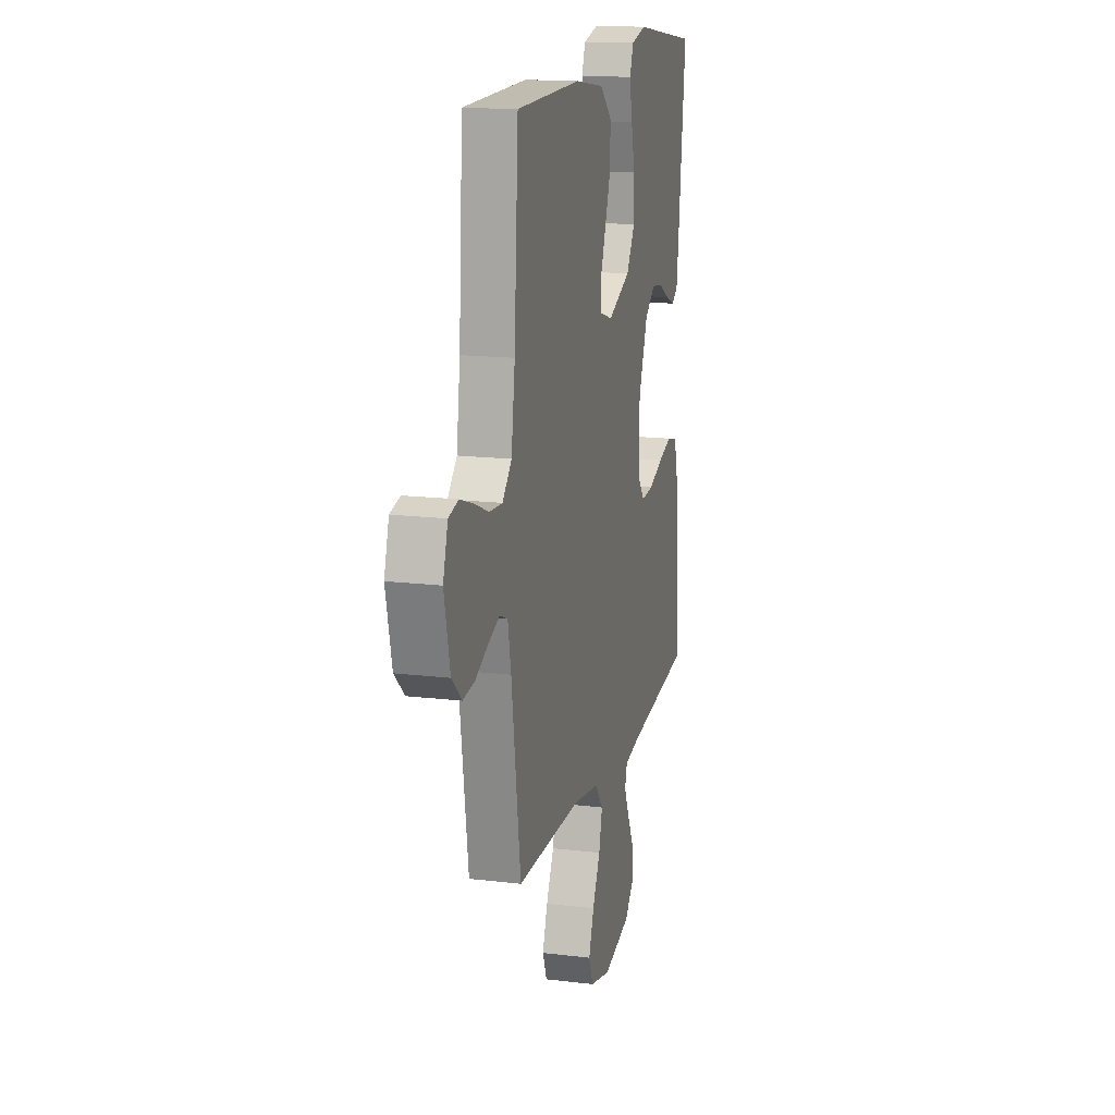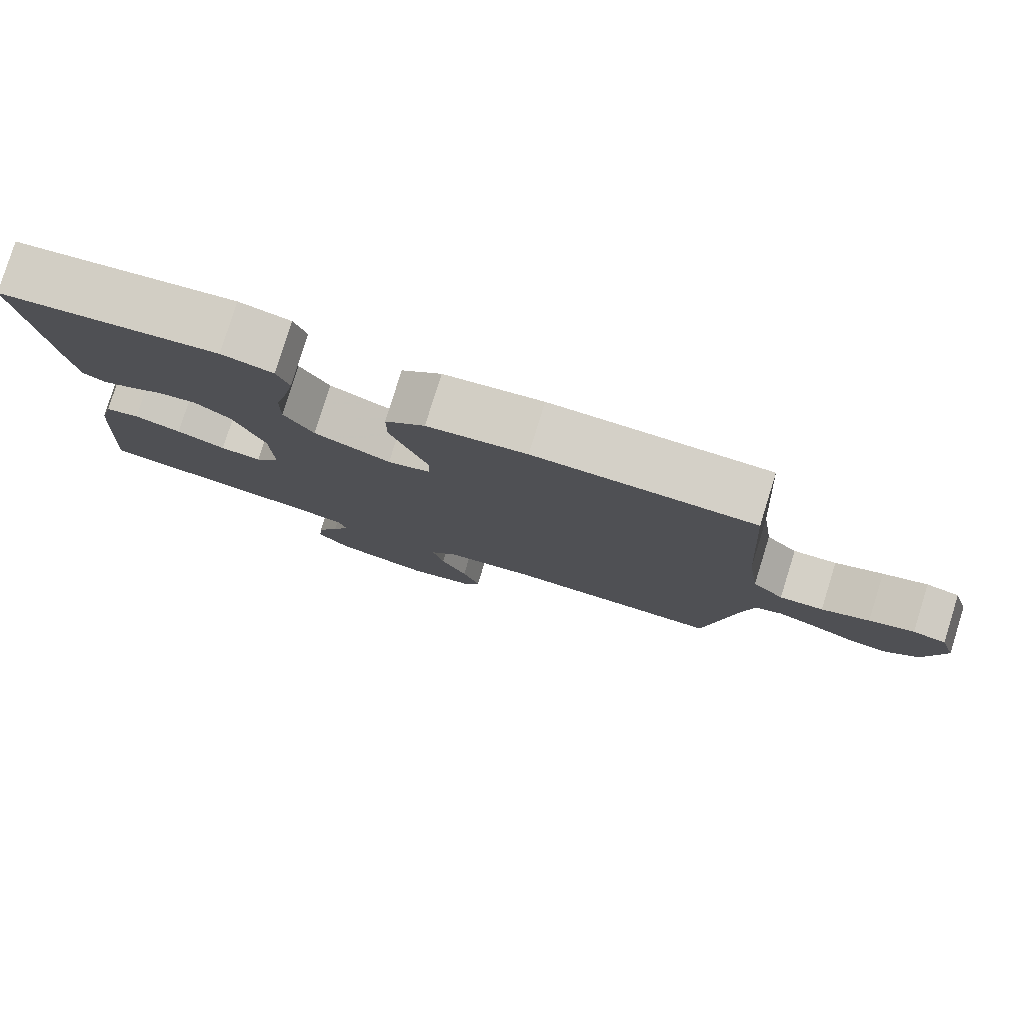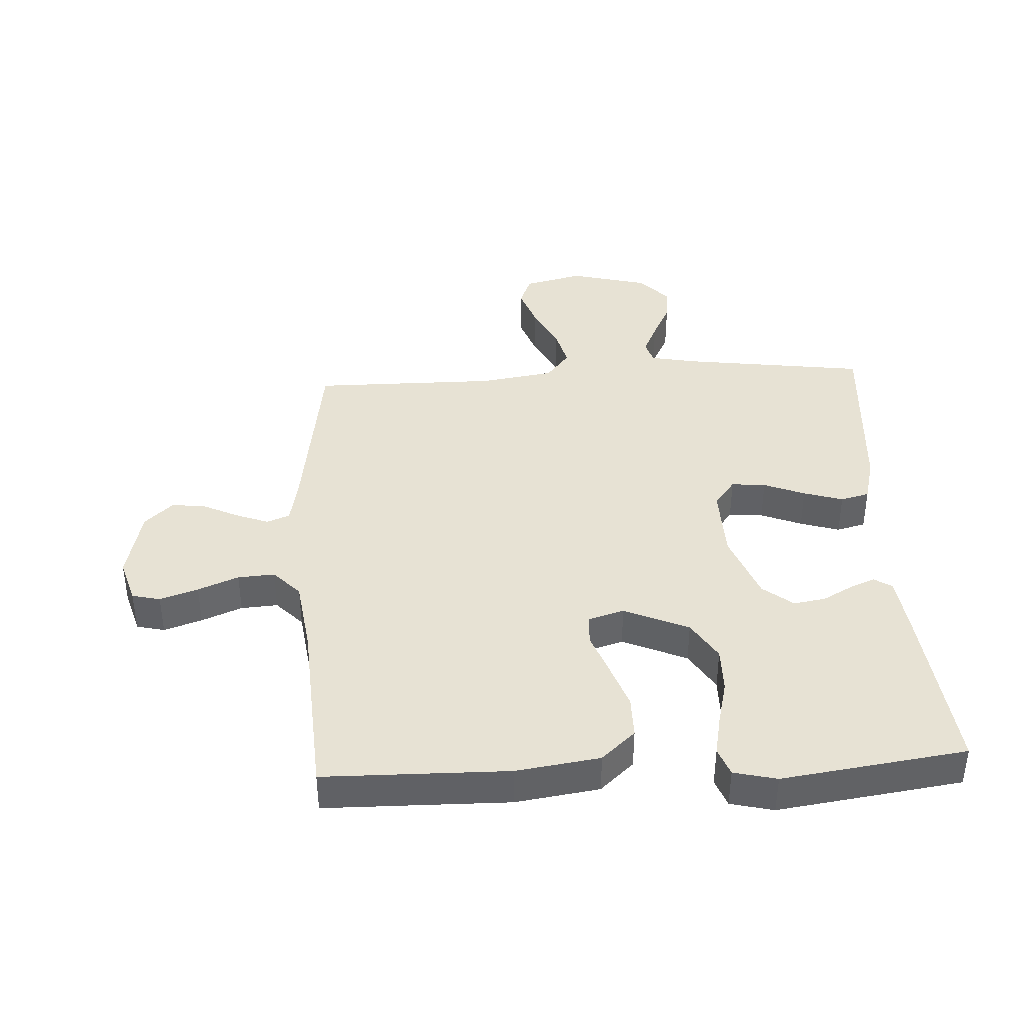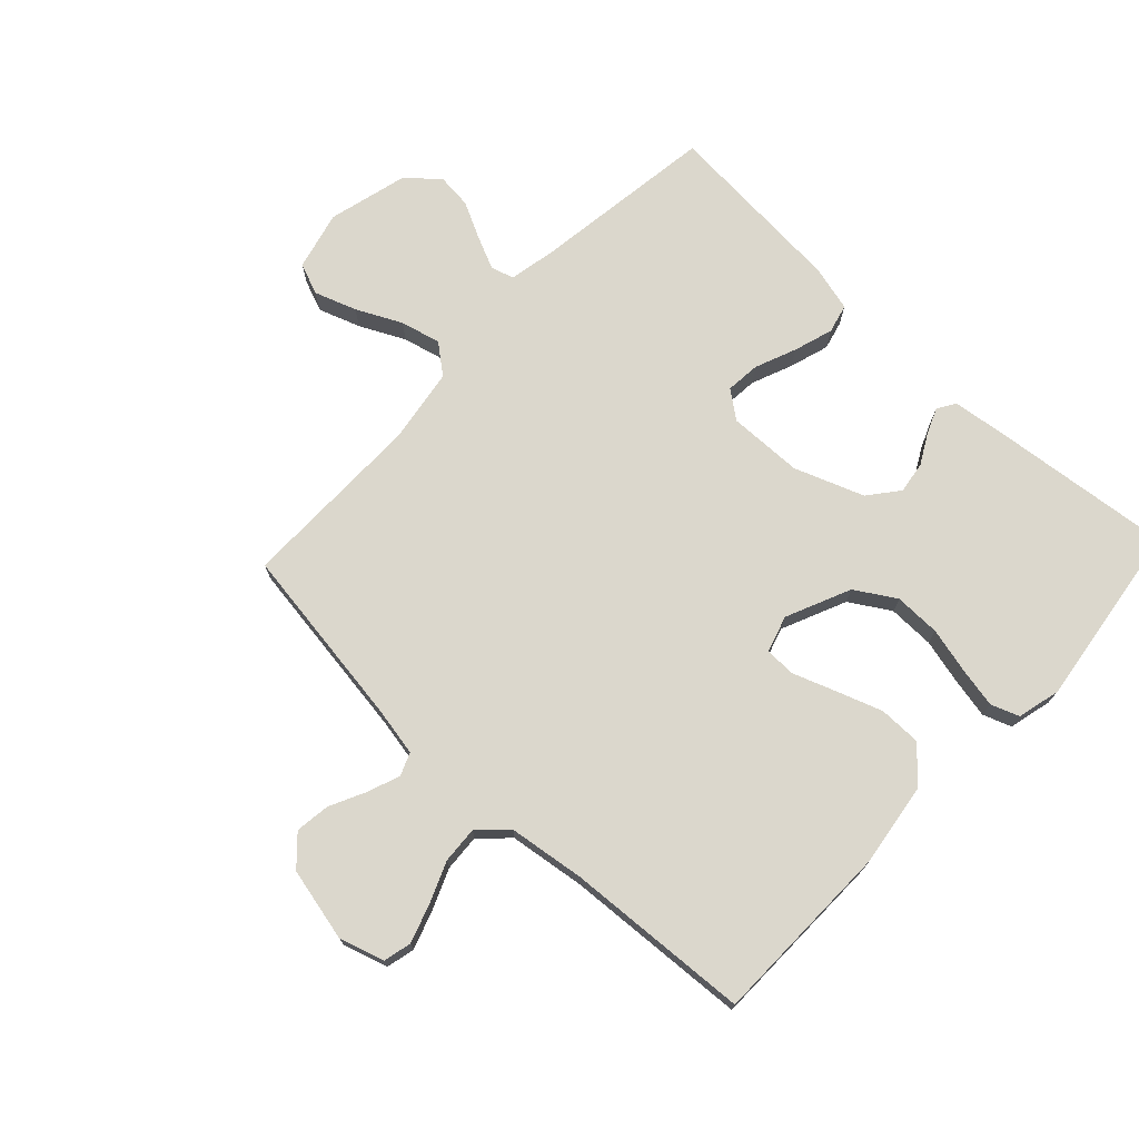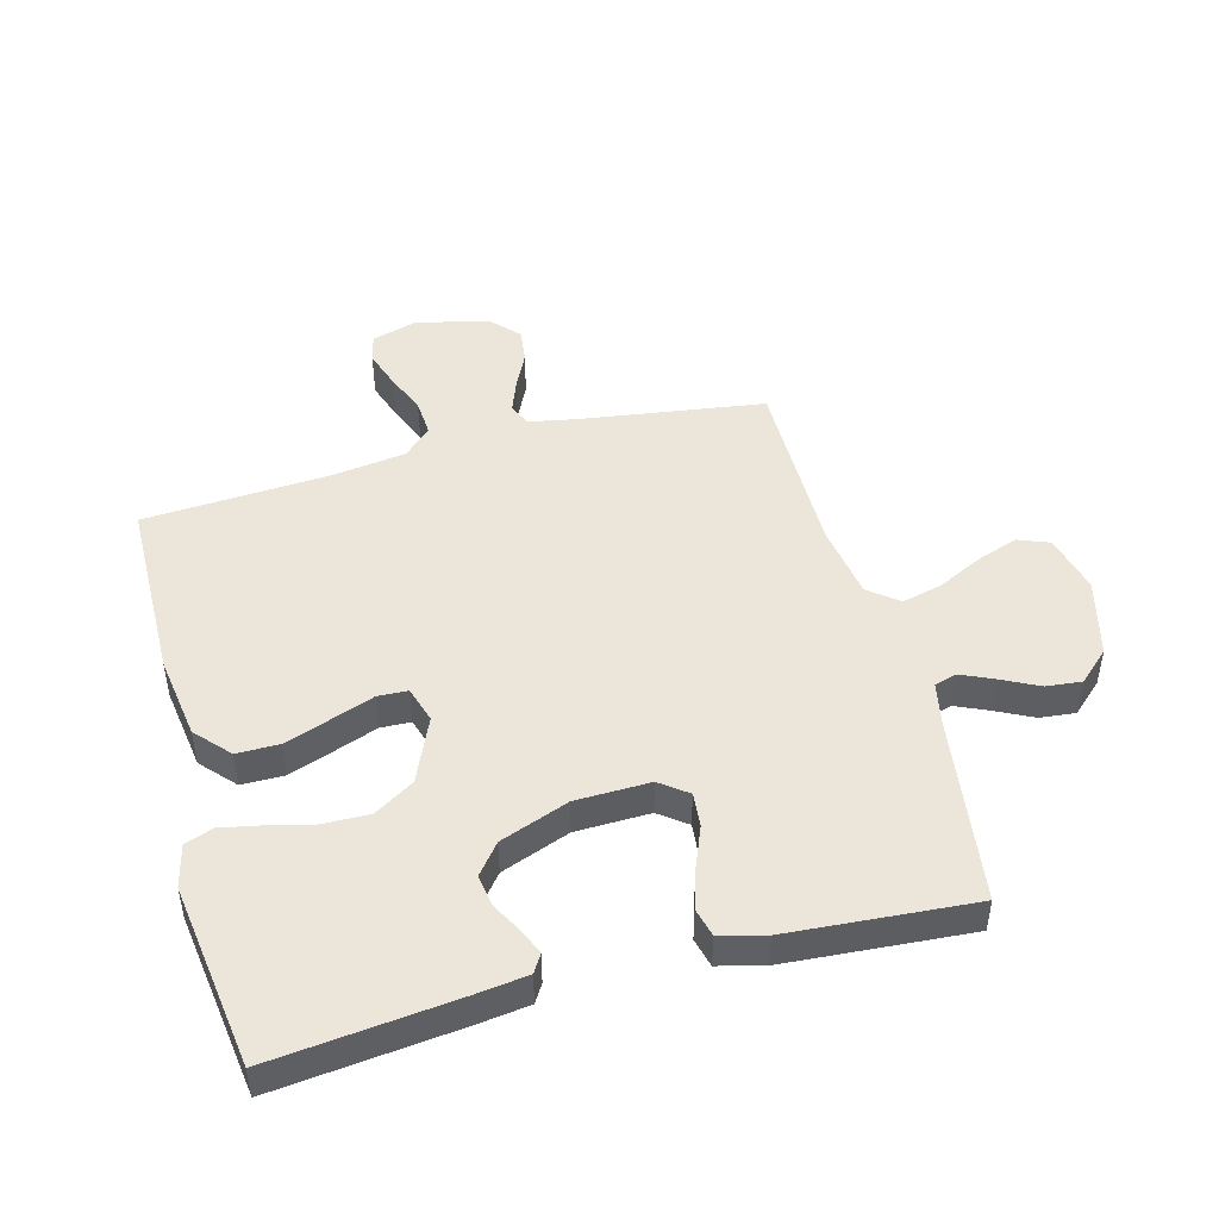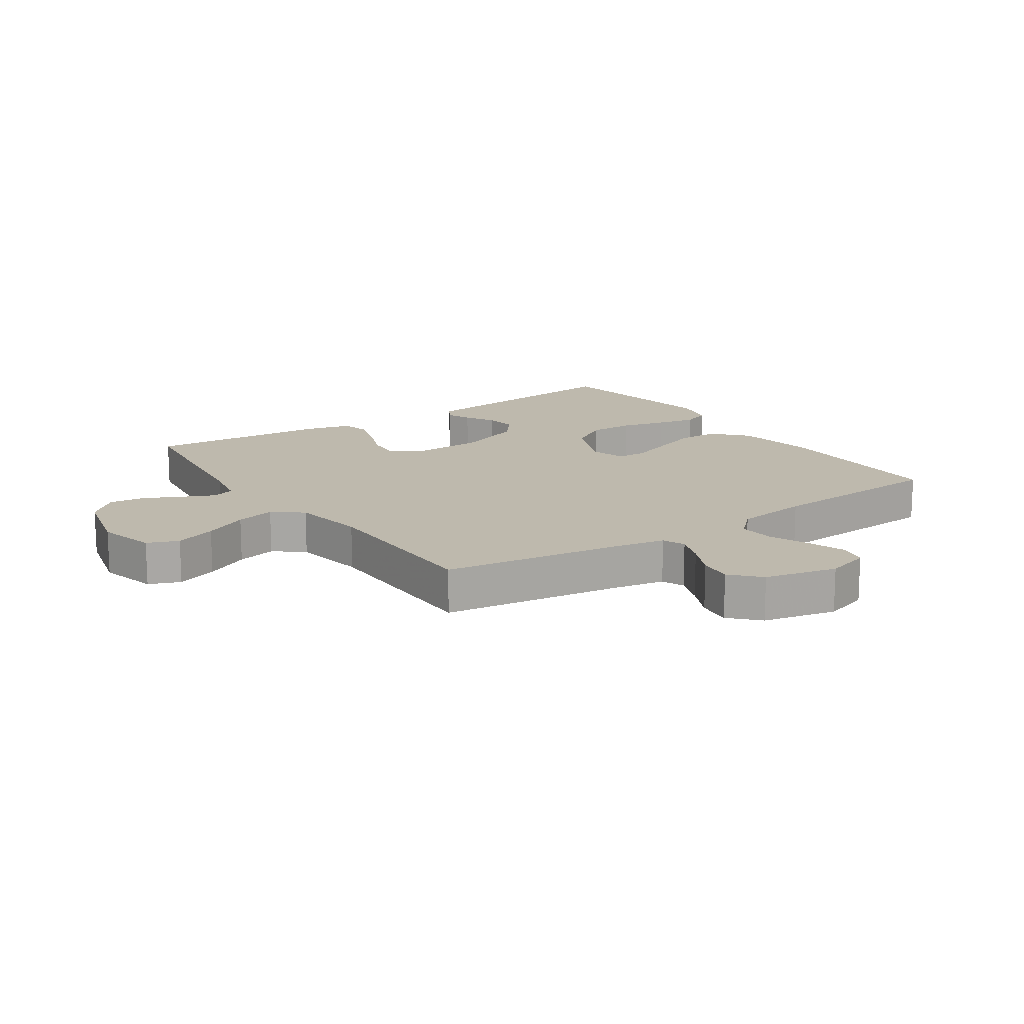
<metadata>
{"format":"obj","ext":"obj","renderer":"f3d","projection":"perspective","resolution":1024,"background":"white","views":[{"elev":15.8,"azim":-75.8,"up":"+Z"},{"elev":80.0,"azim":-162.7,"up":"+Z"},{"elev":39.8,"azim":-3.1,"up":"+Y"},{"elev":73.1,"azim":-46.7,"up":"+Y"},{"elev":47.6,"azim":75.0,"up":"+Y"},{"elev":15.2,"azim":-124.4,"up":"+Y"}]}
</metadata>
<code>
v -0.5 0.07 0.5
v -0.2 0.07 0.504
v -0.064 0.07 0.484
v -0.009 0.07 0.434
v -0.009 0.07 0.365
v -0.036 0.07 0.289
v -0.061 0.07 0.221
v -0.059 0.07 0.172
v 0 0.07 0.154
v 0.105 0.07 0.2
v 0.145 0.07 0.265
v 0.144 0.07 0.34
v 0.126 0.07 0.414
v 0.113 0.07 0.479
v 0.13 0.07 0.525
v 0.2 0.07 0.542
v 0.5 0.07 0.5
v 0.467 0.07 0.2
v 0.456 0.07 0.117
v 0.427 0.07 0.099
v 0.386 0.07 0.116
v 0.337 0.07 0.143
v 0.285 0.07 0.151
v 0.236 0.07 0.112
v 0.194 0.07 0
v 0.191 0.07 -0.121
v 0.225 0.07 -0.166
v 0.281 0.07 -0.161
v 0.348 0.07 -0.134
v 0.412 0.07 -0.114
v 0.459 0.07 -0.126
v 0.478 0.07 -0.2
v 0.5 0.07 -0.5
v 0.2 0.07 -0.541
v 0.125 0.07 -0.556
v 0.114 0.07 -0.593
v 0.138 0.07 -0.646
v 0.168 0.07 -0.706
v 0.174 0.07 -0.764
v 0.128 0.07 -0.814
v 0 0.07 -0.847
v -0.096 0.07 -0.823
v -0.116 0.07 -0.772
v -0.092 0.07 -0.704
v -0.056 0.07 -0.631
v -0.04 0.07 -0.566
v -0.078 0.07 -0.518
v -0.2 0.07 -0.499
v -0.5 0.07 -0.5
v -0.543 0.07 -0.2
v -0.558 0.07 -0.122
v -0.595 0.07 -0.107
v -0.648 0.07 -0.127
v -0.706 0.07 -0.155
v -0.762 0.07 -0.162
v -0.808 0.07 -0.119
v -0.835 0.07 0
v -0.813 0.07 0.073
v -0.767 0.07 0.084
v -0.705 0.07 0.063
v -0.639 0.07 0.036
v -0.579 0.07 0.032
v -0.536 0.07 0.077
v -0.519 0.07 0.2
v -0.5 0 0.5
v -0.2 0 0.504
v -0.064 0 0.484
v -0.009 0 0.434
v -0.009 0 0.365
v -0.036 0 0.289
v -0.061 0 0.221
v -0.059 0 0.172
v 0 0 0.154
v 0.105 0 0.2
v 0.145 0 0.265
v 0.144 0 0.34
v 0.126 0 0.414
v 0.113 0 0.479
v 0.13 0 0.525
v 0.2 0 0.542
v 0.5 0 0.5
v 0.467 0 0.2
v 0.456 0 0.117
v 0.427 0 0.099
v 0.386 0 0.116
v 0.337 0 0.143
v 0.285 0 0.151
v 0.236 0 0.112
v 0.194 0 0
v 0.191 0 -0.121
v 0.225 0 -0.166
v 0.281 0 -0.161
v 0.348 0 -0.134
v 0.412 0 -0.114
v 0.459 0 -0.126
v 0.478 0 -0.2
v 0.5 0 -0.5
v 0.2 0 -0.541
v 0.125 0 -0.556
v 0.114 0 -0.593
v 0.138 0 -0.646
v 0.168 0 -0.706
v 0.174 0 -0.764
v 0.128 0 -0.814
v 0 0 -0.847
v -0.096 0 -0.823
v -0.116 0 -0.772
v -0.092 0 -0.704
v -0.056 0 -0.631
v -0.04 0 -0.566
v -0.078 0 -0.518
v -0.2 0 -0.499
v -0.5 0 -0.5
v -0.543 0 -0.2
v -0.558 0 -0.122
v -0.595 0 -0.107
v -0.648 0 -0.127
v -0.706 0 -0.155
v -0.762 0 -0.162
v -0.808 0 -0.119
v -0.835 0 0
v -0.813 0 0.073
v -0.767 0 0.084
v -0.705 0 0.063
v -0.639 0 0.036
v -0.579 0 0.032
v -0.536 0 0.077
v -0.519 0 0.2
f 58 59 60 61
f 56 57 58 61
f 56 61 62
f 53 54 55 56
f 52 53 56 62
f 51 52 62 63
f 48 49 50
f 47 48 50 51
f 42 43 44 45
f 42 45 46
f 41 42 46
f 40 41 46
f 37 38 39 40
f 36 37 40 46
f 35 36 46 47
f 31 32 33 34
f 28 29 30 31
f 28 31 34 35
f 19 20 21 22
f 17 18 19 22
f 17 22 23
f 16 17 23 24
f 12 13 14 15
f 12 15 16 24
f 4 5 6 7
f 2 3 4 7
f 64 1 2 7
f 64 7 8
f 63 64 8 9
f 51 63 9
f 47 51 9 10
f 27 28 35 47
f 26 27 47
f 25 26 47 10
f 11 12 24 25
f 10 11 25
f 125 124 123 122
f 125 122 121 120
f 126 125 120
f 120 119 118 117
f 126 120 117 116
f 127 126 116 115
f 114 113 112
f 115 114 112 111
f 109 108 107 106
f 110 109 106
f 110 106 105
f 110 105 104
f 104 103 102 101
f 110 104 101 100
f 111 110 100 99
f 98 97 96 95
f 95 94 93 92
f 99 98 95 92
f 86 85 84 83
f 86 83 82 81
f 87 86 81
f 88 87 81 80
f 79 78 77 76
f 88 80 79 76
f 71 70 69 68
f 71 68 67 66
f 71 66 65 128
f 72 71 128
f 73 72 128 127
f 73 127 115
f 74 73 115 111
f 111 99 92 91
f 111 91 90
f 74 111 90 89
f 89 88 76 75
f 89 75 74
f 1 65 66 2
f 2 66 67 3
f 3 67 68 4
f 4 68 69 5
f 5 69 70 6
f 6 70 71 7
f 7 71 72 8
f 8 72 73 9
f 9 73 74 10
f 10 74 75 11
f 11 75 76 12
f 12 76 77 13
f 13 77 78 14
f 14 78 79 15
f 15 79 80 16
f 16 80 81 17
f 17 81 82 18
f 18 82 83 19
f 19 83 84 20
f 20 84 85 21
f 21 85 86 22
f 22 86 87 23
f 23 87 88 24
f 24 88 89 25
f 25 89 90 26
f 26 90 91 27
f 27 91 92 28
f 28 92 93 29
f 29 93 94 30
f 30 94 95 31
f 31 95 96 32
f 32 96 97 33
f 33 97 98 34
f 34 98 99 35
f 35 99 100 36
f 36 100 101 37
f 37 101 102 38
f 38 102 103 39
f 39 103 104 40
f 40 104 105 41
f 41 105 106 42
f 42 106 107 43
f 43 107 108 44
f 44 108 109 45
f 45 109 110 46
f 46 110 111 47
f 47 111 112 48
f 48 112 113 49
f 49 113 114 50
f 50 114 115 51
f 51 115 116 52
f 52 116 117 53
f 53 117 118 54
f 54 118 119 55
f 55 119 120 56
f 56 120 121 57
f 57 121 122 58
f 58 122 123 59
f 59 123 124 60
f 60 124 125 61
f 61 125 126 62
f 62 126 127 63
f 63 127 128 64
f 64 128 65 1

</code>
